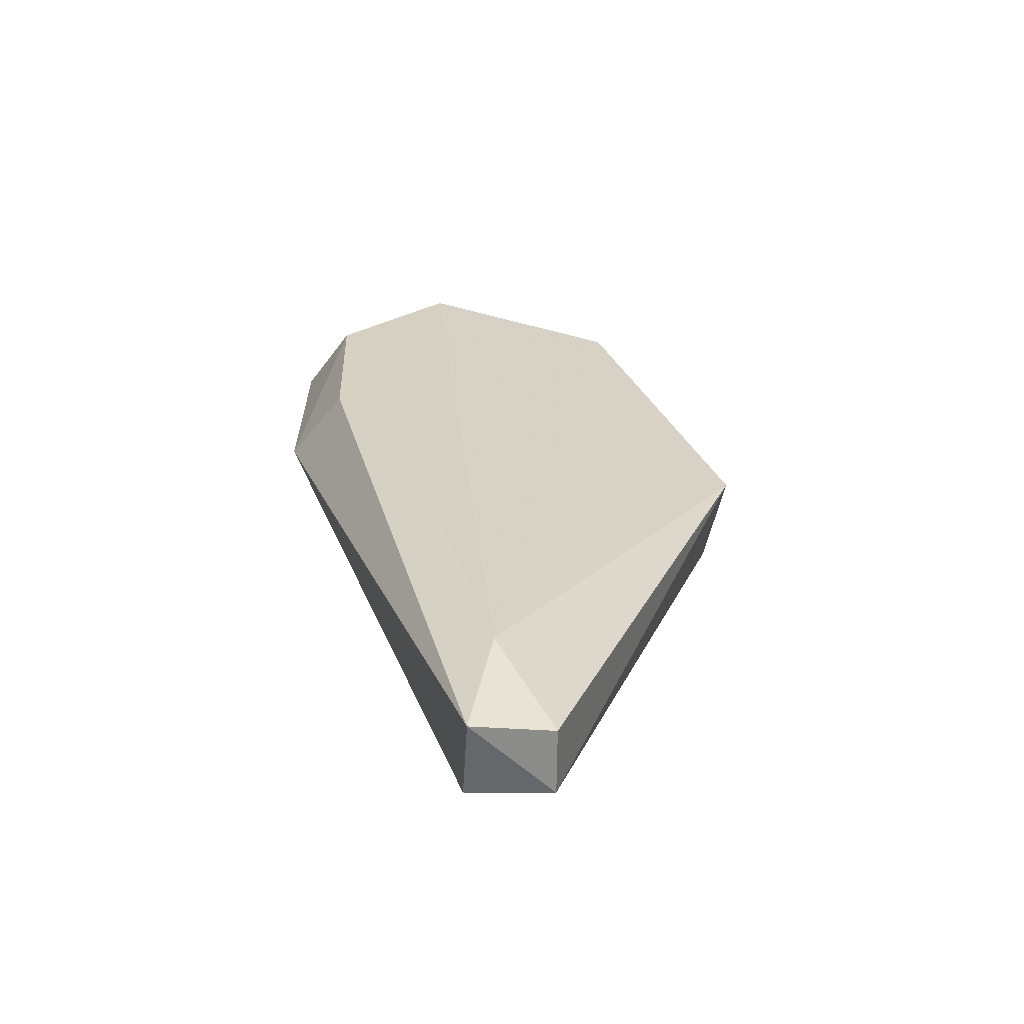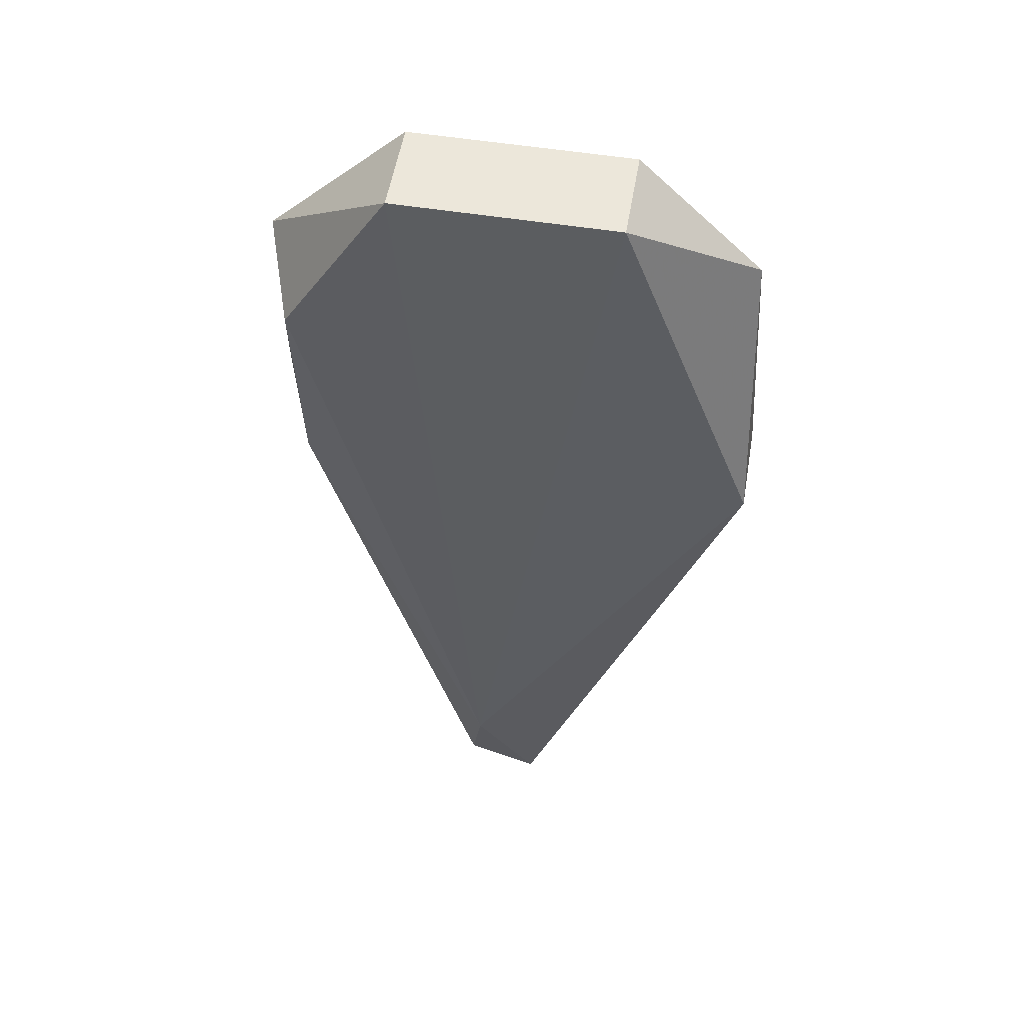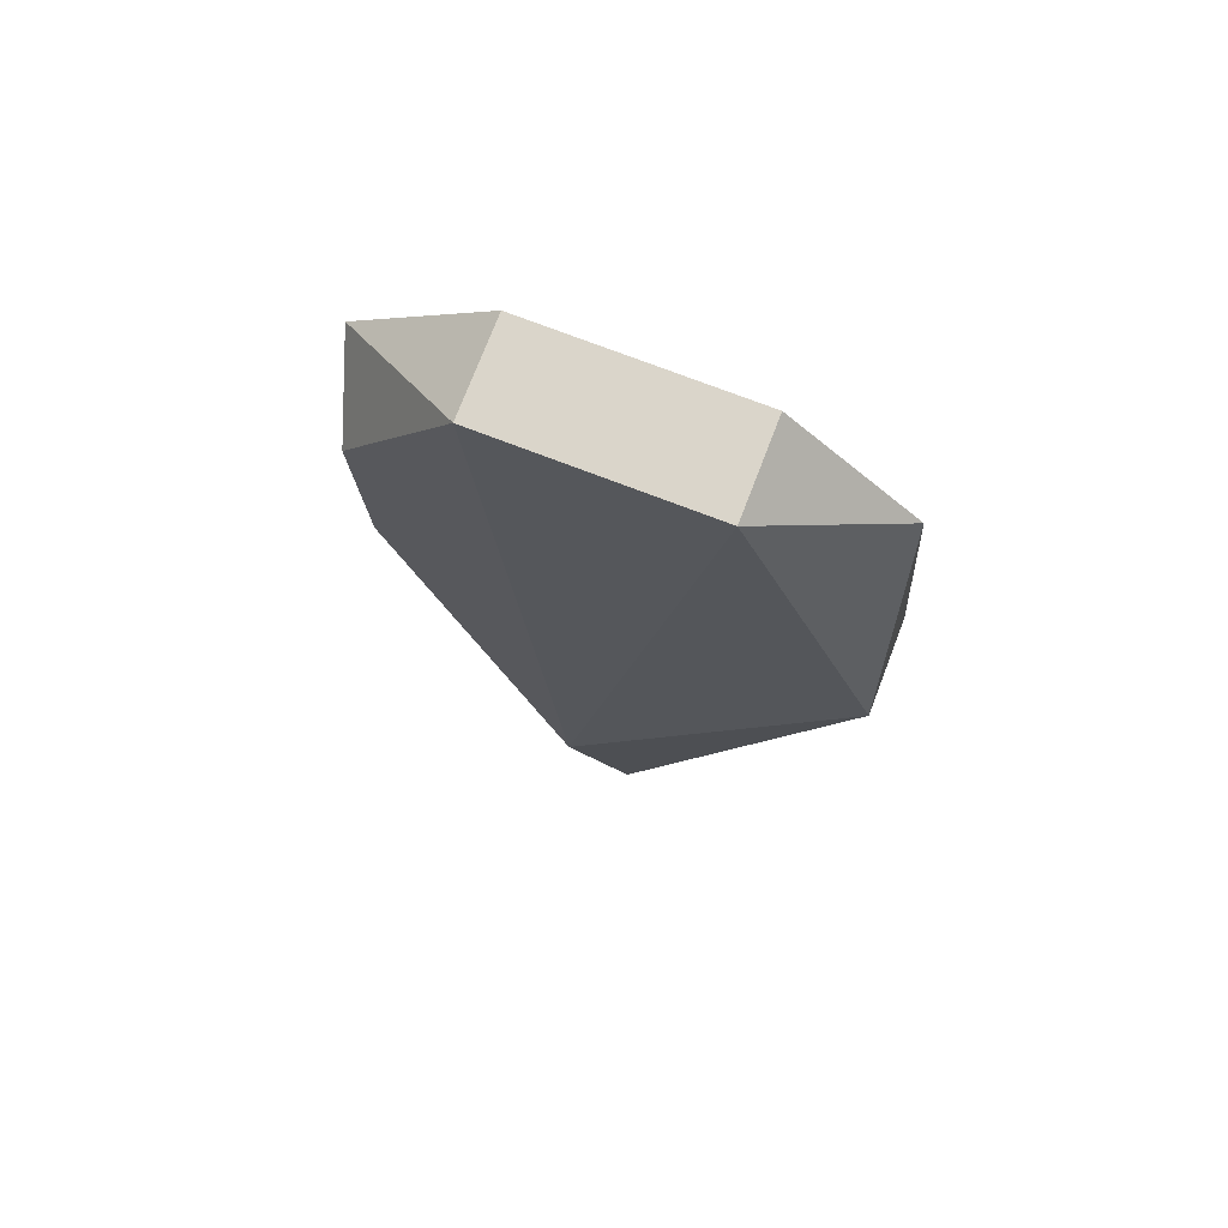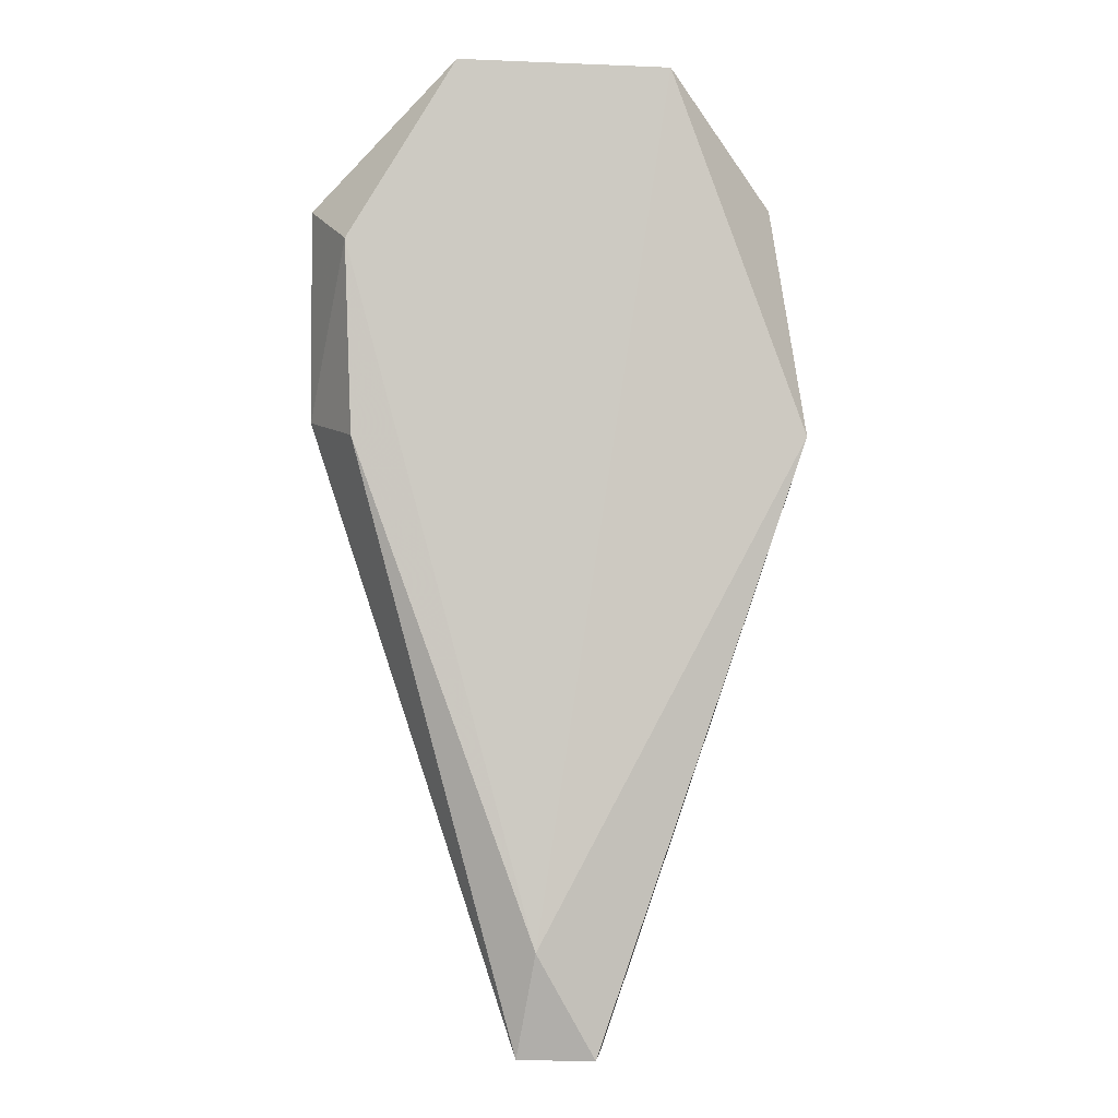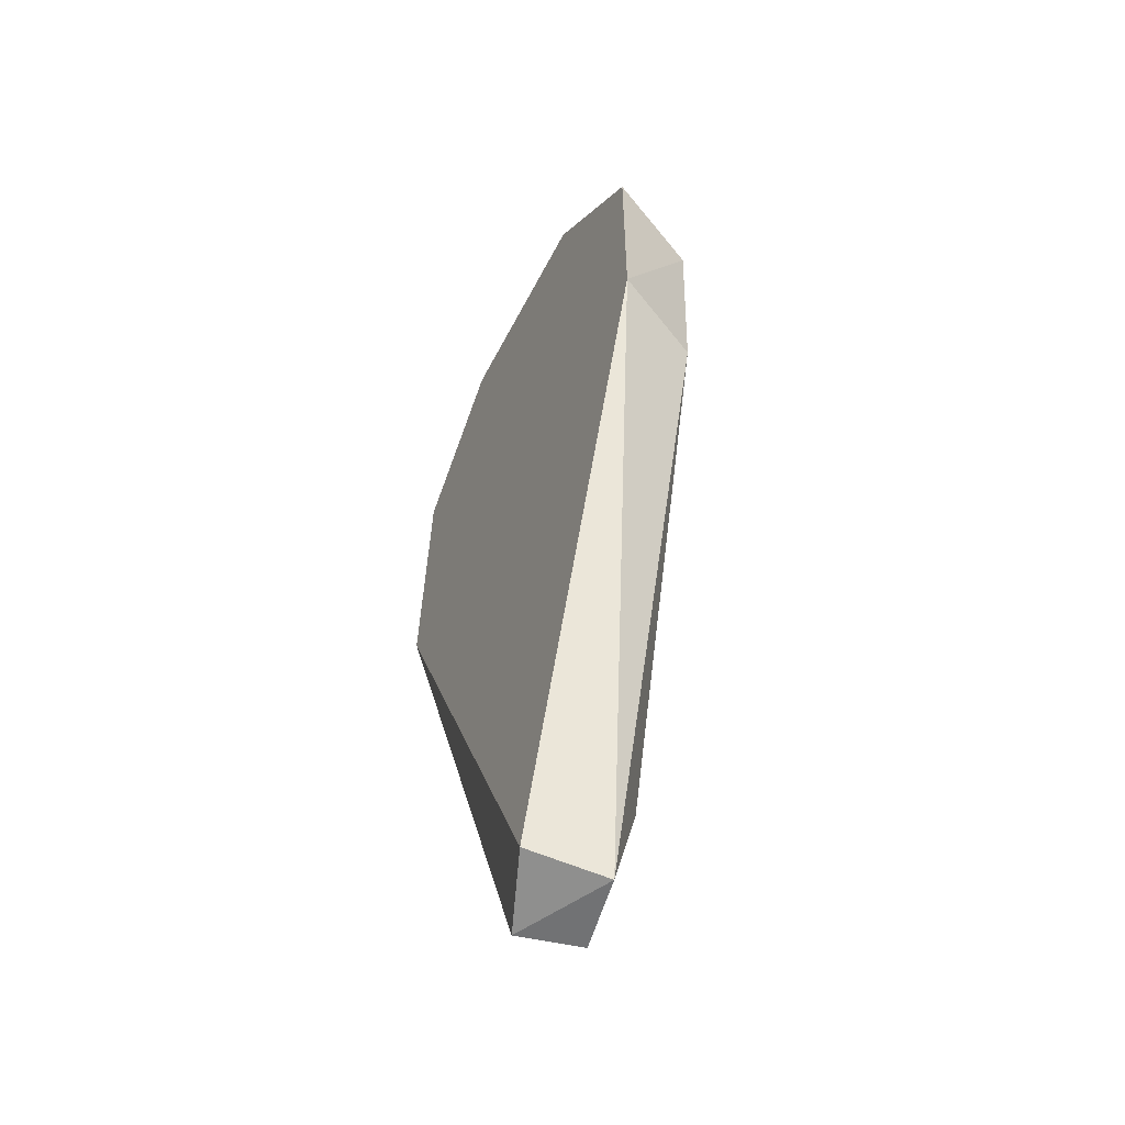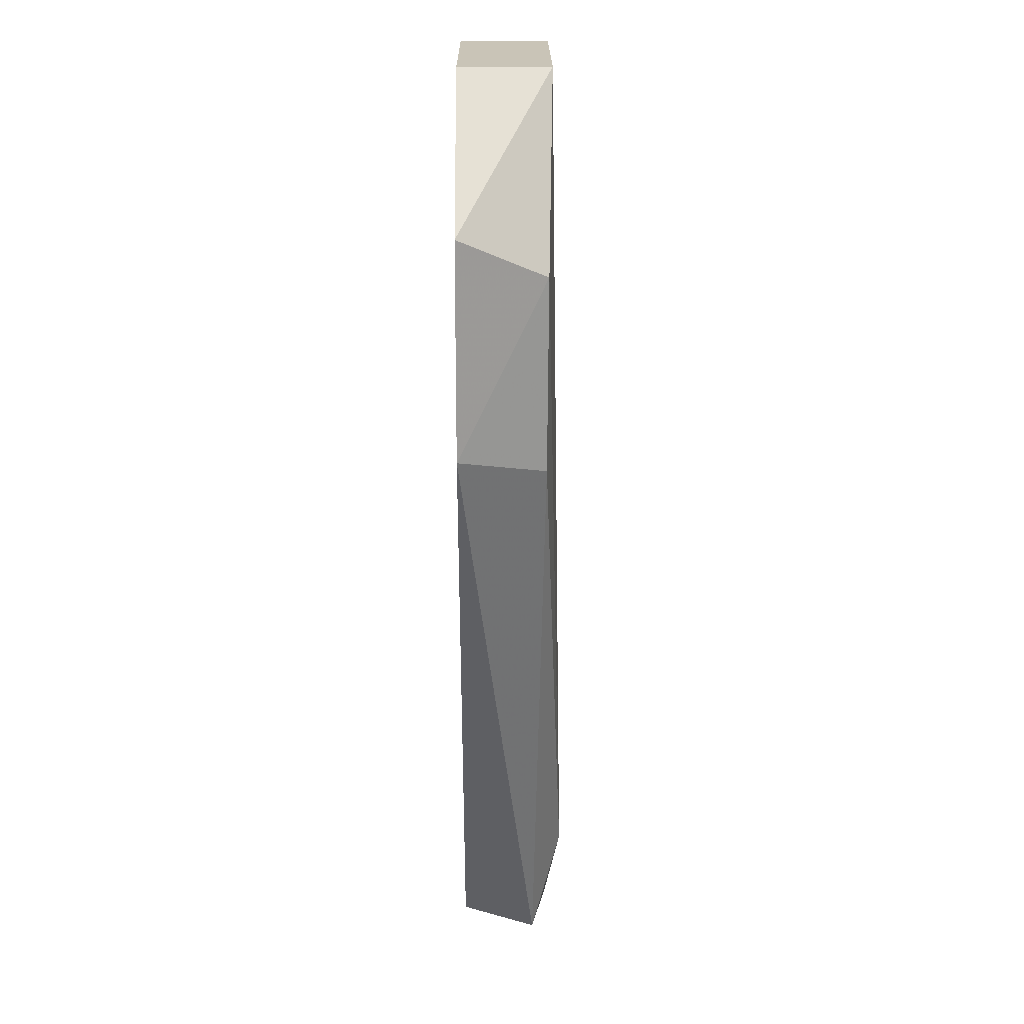
<metadata>
{"format":"obj","ext":"obj","renderer":"f3d","projection":"perspective","resolution":1024,"background":"white","views":[{"elev":-64.1,"azim":165.3,"up":"+Y"},{"elev":54.0,"azim":-170.4,"up":"+Y"},{"elev":74.3,"azim":-159.0,"up":"+Y"},{"elev":-2.6,"azim":171.6,"up":"+Y"},{"elev":-55.5,"azim":63.0,"up":"+Y"},{"elev":19.9,"azim":89.7,"up":"+Y"}]}
</metadata>
<code>
g Generated convex submesh 1
v -0.07054 0.1944 0.01547
v 0.06462 0.1175 -0.0111
v 0.07563 0.1237 0.01547
v -0.01396 -0.06966 0.006034
v -0.07527 0.1189 -0.01282
v 0.03319 0.2321 -0.01282
v 0.009602 -0.03666 -0.01754
v 0.009602 -0.06496 0.01547
v 0.03319 0.2321 0.01547
v -0.03279 0.2321 -0.01282
v -0.07527 0.1189 0.01547
v 0.01431 -0.06966 -0.008109
v 0.07563 0.1896 0.01547
v -0.009231 -0.06966 -0.01282
v 0.06667 0.1767 -0.01142
v -0.03279 0.2321 0.01547
g Generated convex submesh 1_0
f 16 10 1
f 8 3 1
f 9 1 3
f 10 9 6
f 10 5 1
f 10 7 5
f 10 6 7
f 11 1 5
f 11 5 4
f 11 8 1
f 11 4 8
f 12 2 3
f 12 7 2
f 12 3 8
f 12 8 4
f 13 9 3
f 13 6 9
f 14 4 5
f 14 5 7
f 14 7 12
f 14 12 4
f 15 3 2
f 15 2 7
f 15 7 6
f 15 13 3
f 15 6 13
f 16 1 9
f 16 9 10

</code>
